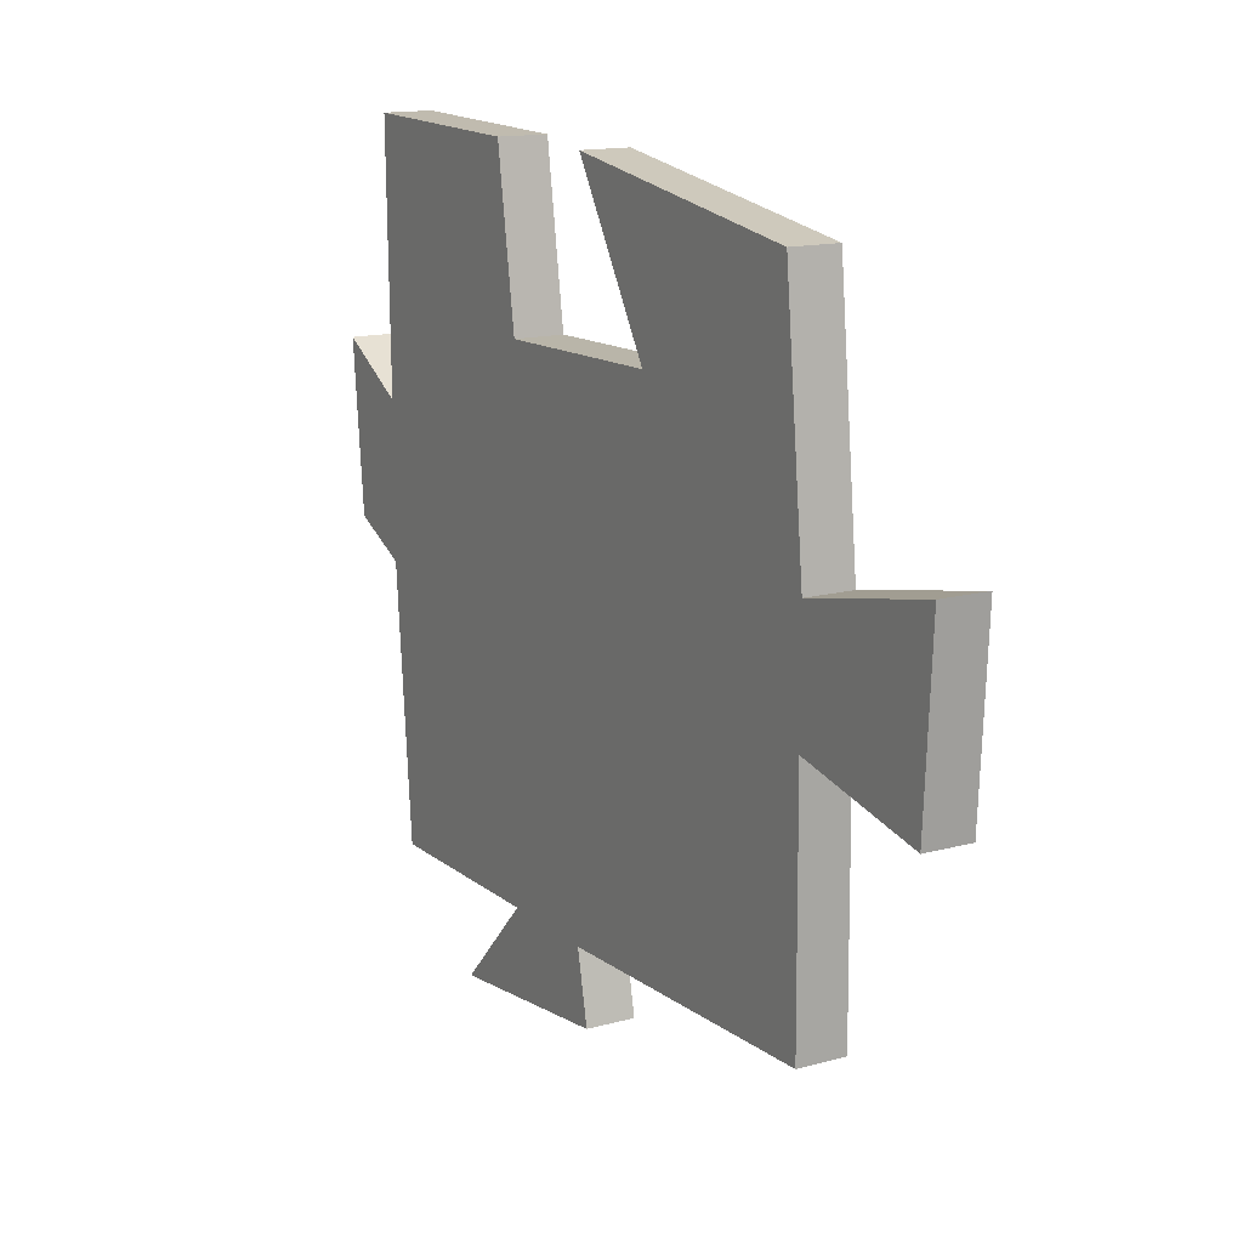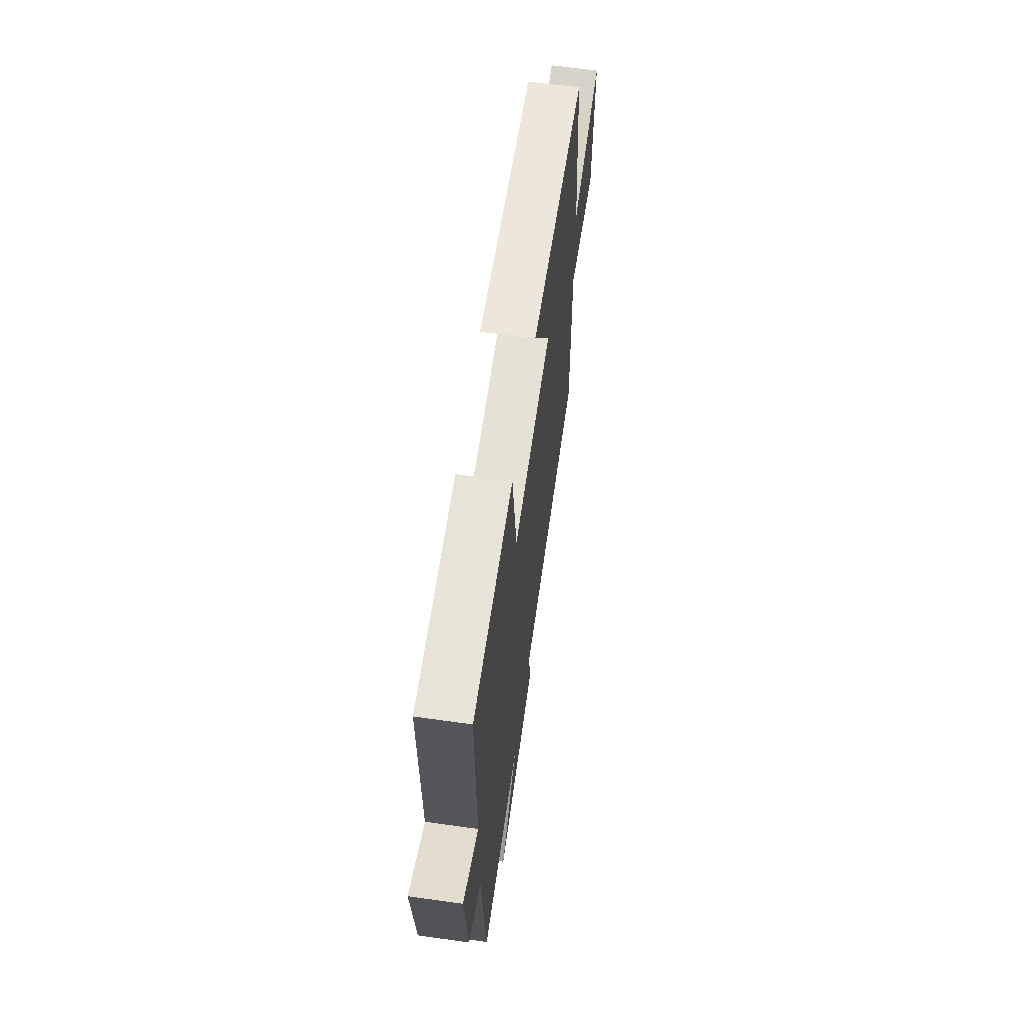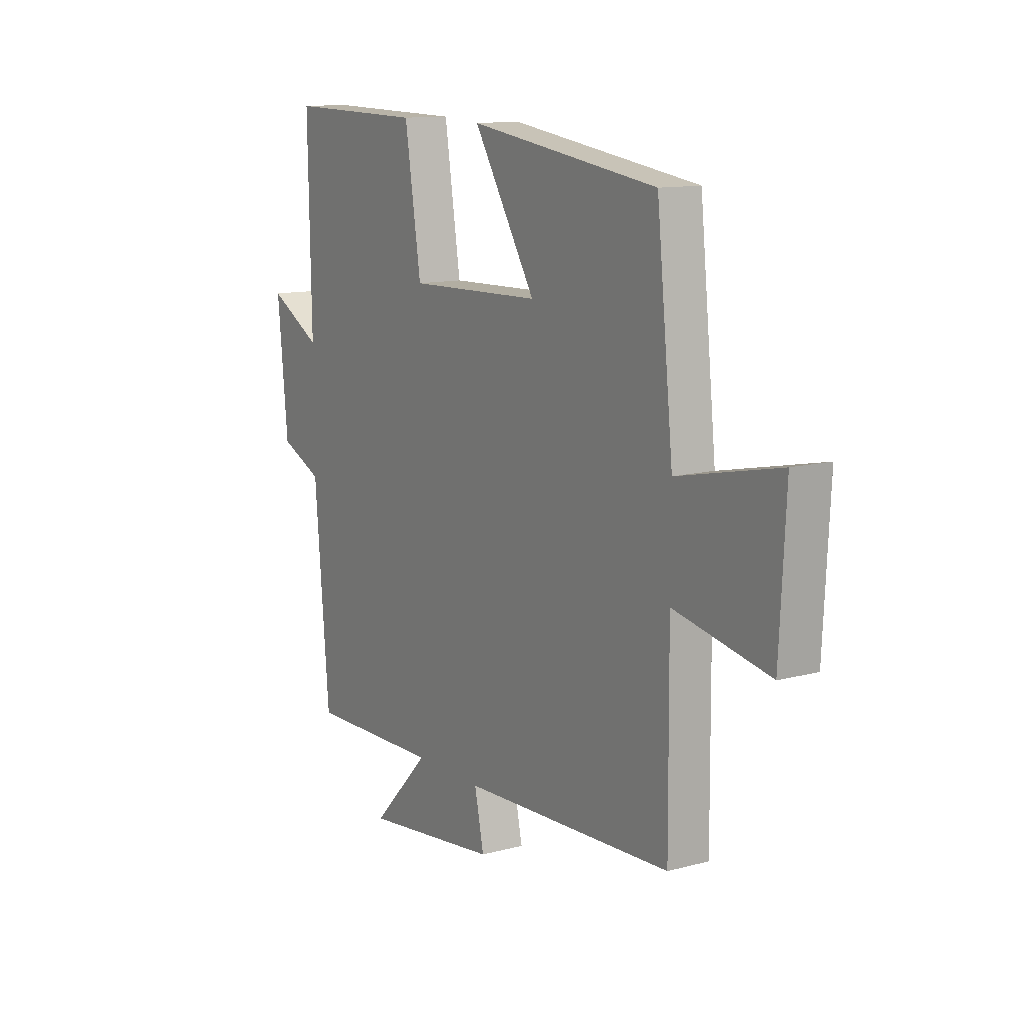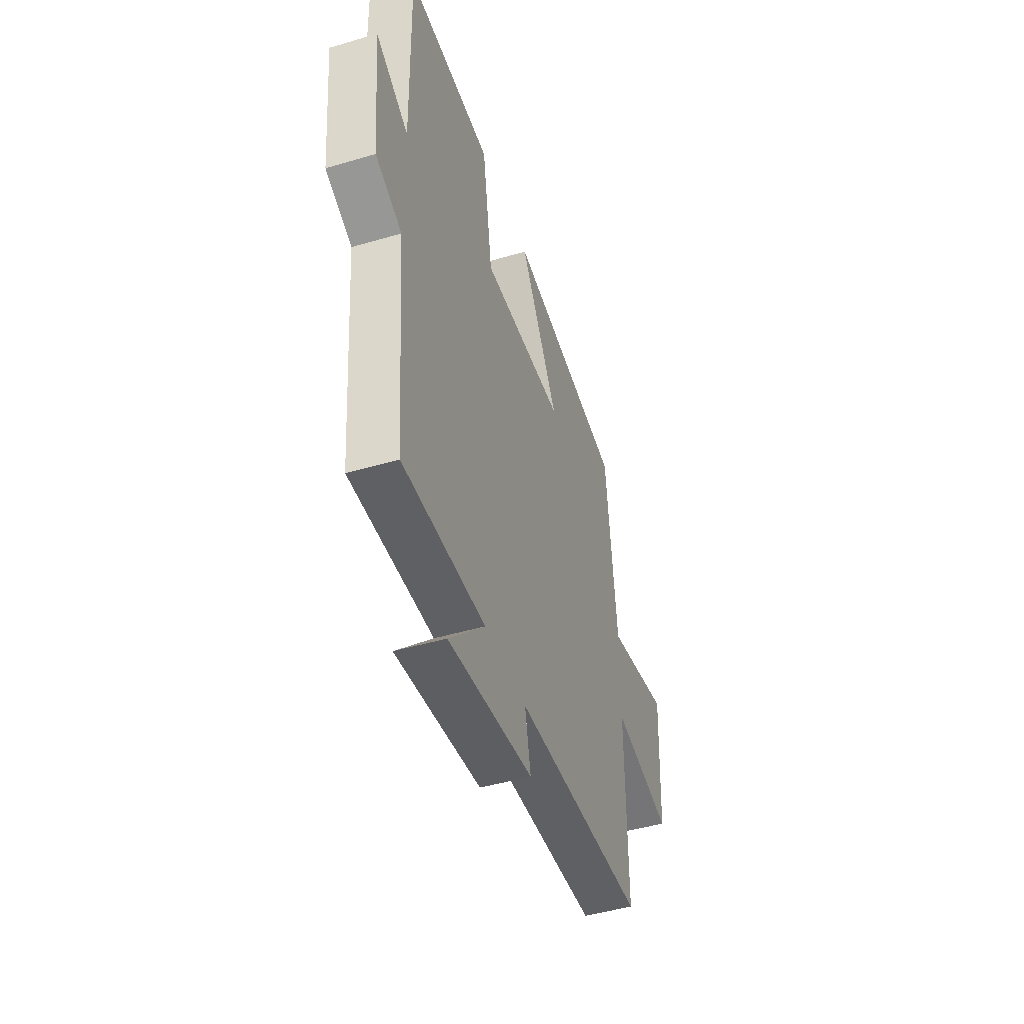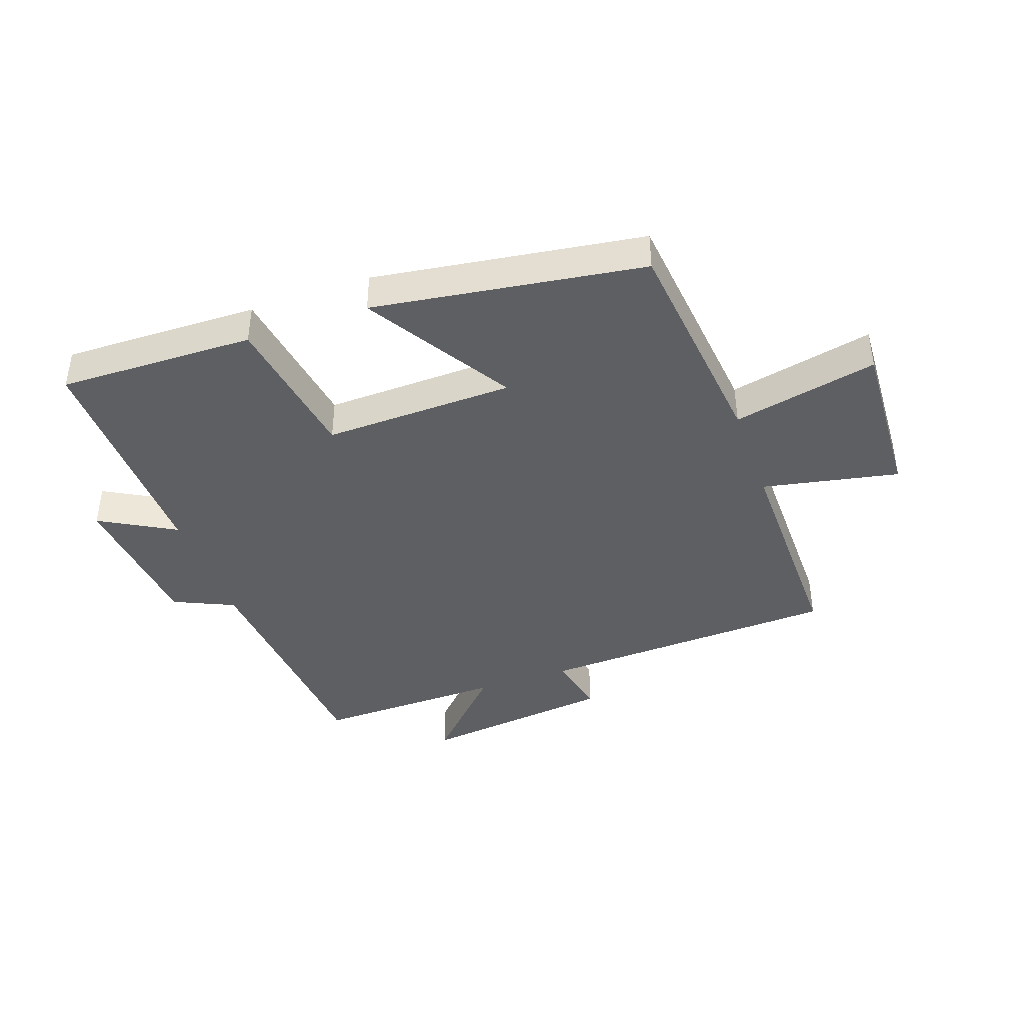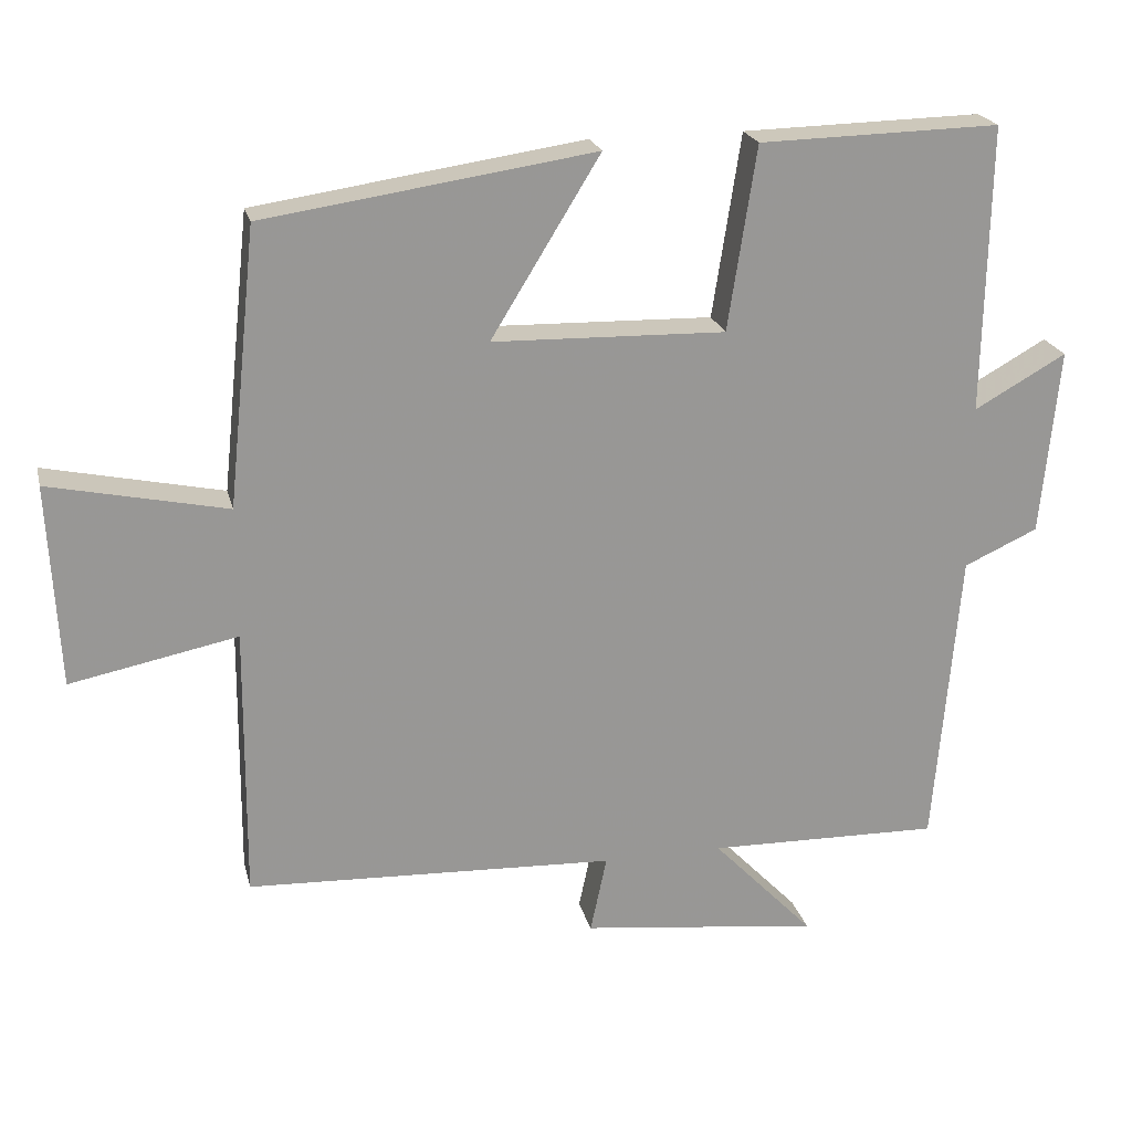
<metadata>
{"format":"obj","ext":"obj","renderer":"f3d","projection":"perspective","resolution":1024,"background":"white","views":[{"elev":14.8,"azim":59.7,"up":"+Z"},{"elev":63.2,"azim":-81.9,"up":"+Z"},{"elev":12.1,"azim":57.5,"up":"+Z"},{"elev":-46.2,"azim":-71.4,"up":"+Z"},{"elev":-41.2,"azim":19.5,"up":"+Y"},{"elev":21.7,"azim":166.8,"up":"+Z"}]}
</metadata>
<code>
v -0.466 0.07 -0.506
v -0.5 0.07 -0.104
v -0.599 0.07 -0.059
v -0.623 0.07 0.191
v -0.5 0.07 0.122
v -0.507 0.07 0.507
v -0.185 0.07 0.5
v -0.147 0.07 0.254
v 0.165 0.07 0.262
v 0.019 0.07 0.5
v 0.461 0.07 0.435
v 0.5 0.07 0.064
v 0.738 0.07 0.115
v 0.724 0.07 -0.157
v 0.5 0.07 -0.112
v 0.503 0.07 -0.479
v 0.008 0.07 -0.5
v 0.03 0.07 -0.604
v -0.29 0.07 -0.642
v -0.154 0.07 -0.5
v -0.466 0 -0.506
v -0.5 0 -0.104
v -0.599 0 -0.059
v -0.623 0 0.191
v -0.5 0 0.122
v -0.507 0 0.507
v -0.185 0 0.5
v -0.147 0 0.254
v 0.165 0 0.262
v 0.019 0 0.5
v 0.461 0 0.435
v 0.5 0 0.064
v 0.738 0 0.115
v 0.724 0 -0.157
v 0.5 0 -0.112
v 0.503 0 -0.479
v 0.008 0 -0.5
v 0.03 0 -0.604
v -0.29 0 -0.642
v -0.154 0 -0.5
f 17 18 19 20
f 15 16 17 20
f 15 20 1 2
f 12 13 14 15
f 9 10 11 12
f 8 9 12 15
f 5 6 7 8
f 5 8 15 2
f 2 3 4 5
f 40 39 38 37
f 40 37 36 35
f 22 21 40 35
f 35 34 33 32
f 32 31 30 29
f 35 32 29 28
f 28 27 26 25
f 22 35 28 25
f 25 24 23 22
f 1 21 22 2
f 2 22 23 3
f 3 23 24 4
f 4 24 25 5
f 5 25 26 6
f 6 26 27 7
f 7 27 28 8
f 8 28 29 9
f 9 29 30 10
f 10 30 31 11
f 11 31 32 12
f 12 32 33 13
f 13 33 34 14
f 14 34 35 15
f 15 35 36 16
f 16 36 37 17
f 17 37 38 18
f 18 38 39 19
f 19 39 40 20
f 20 40 21 1

</code>
